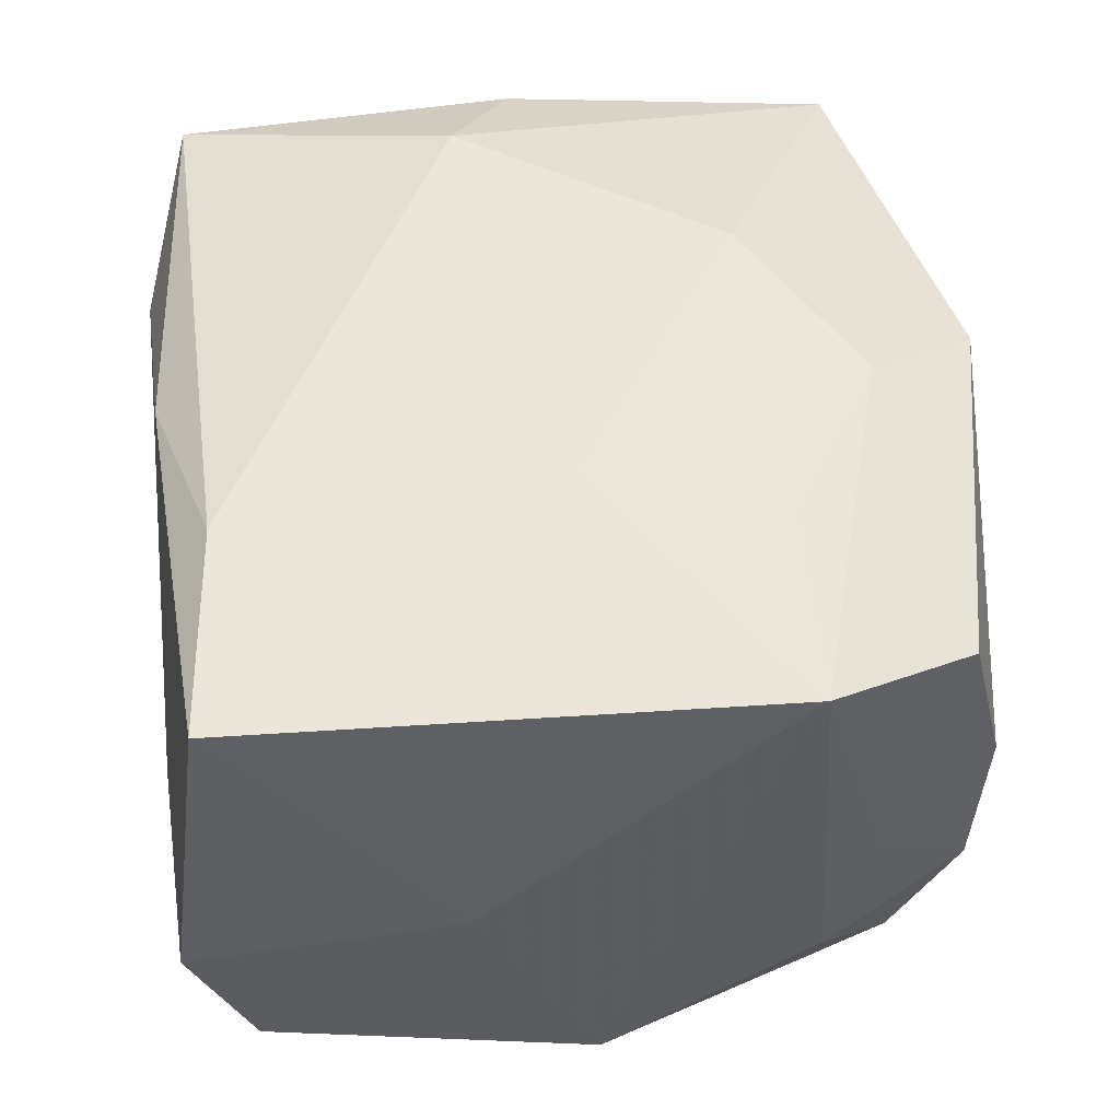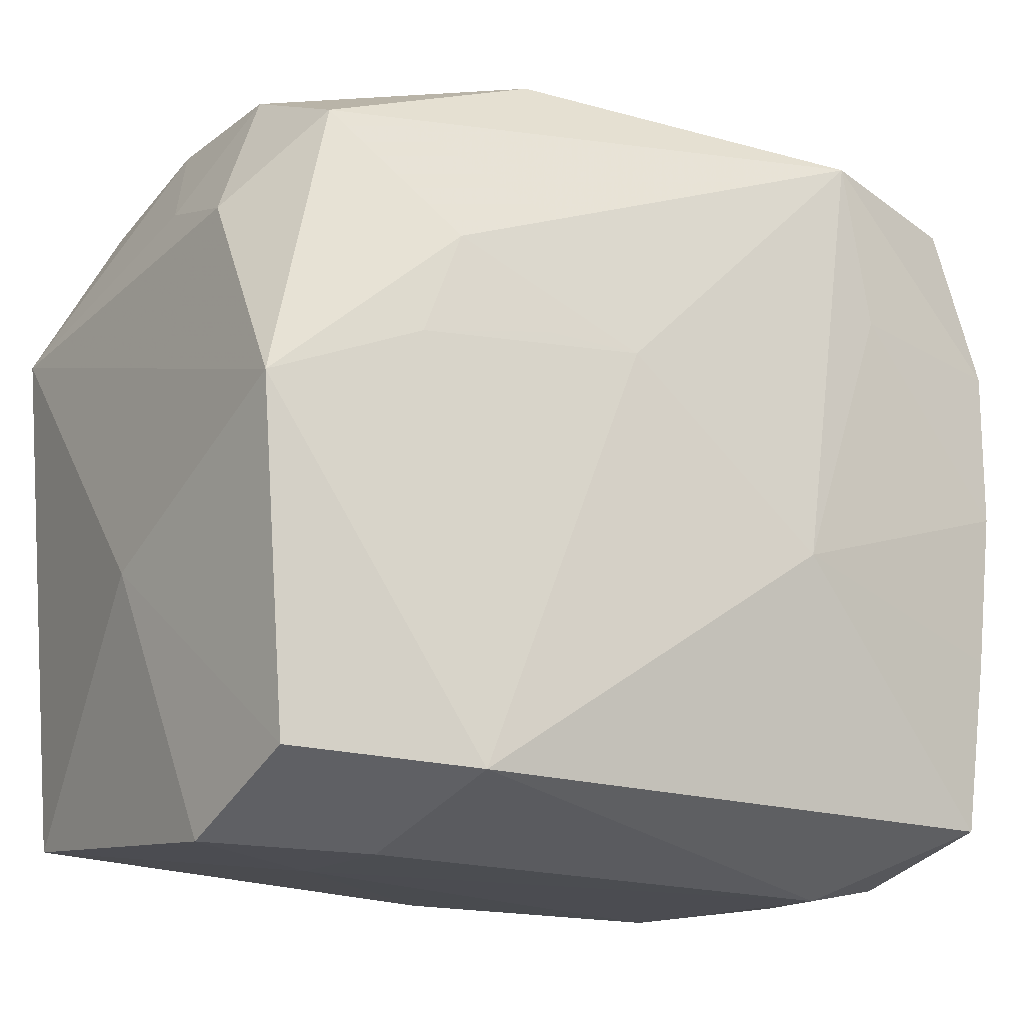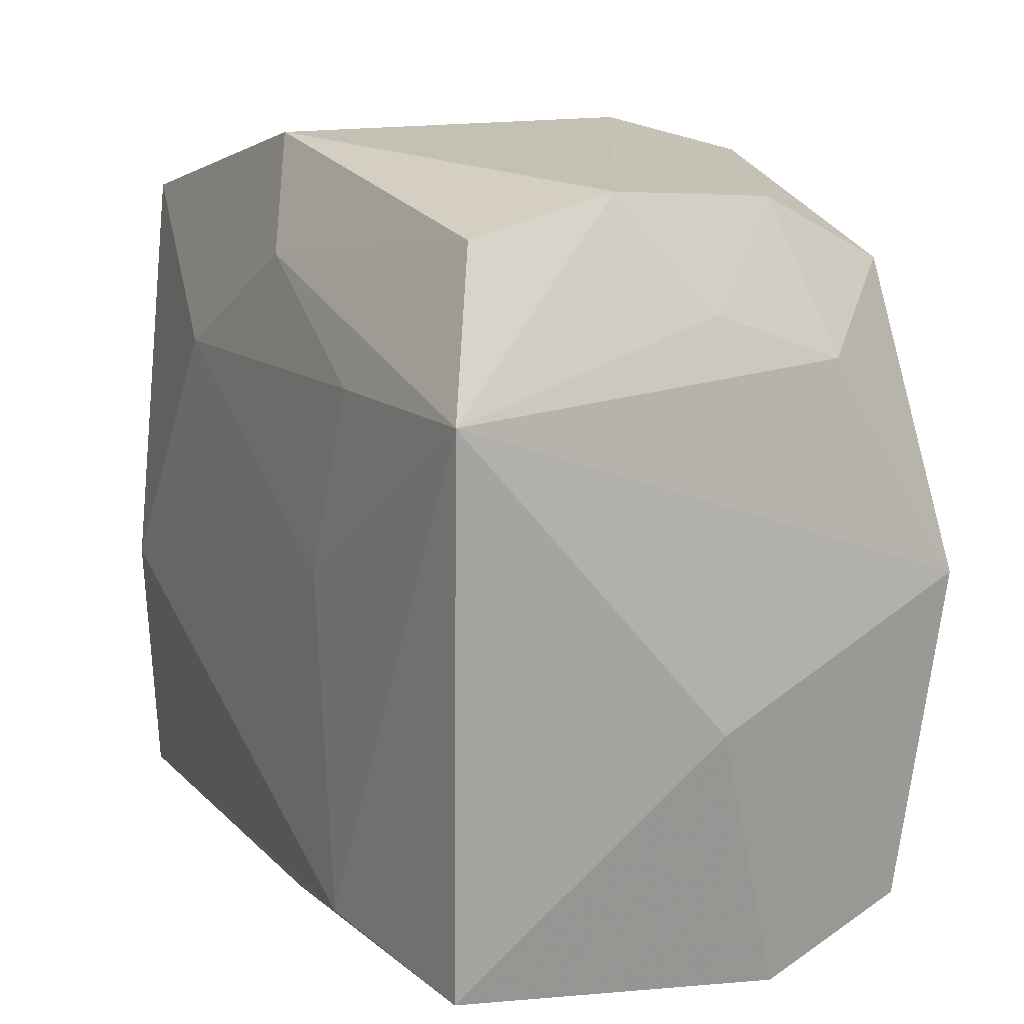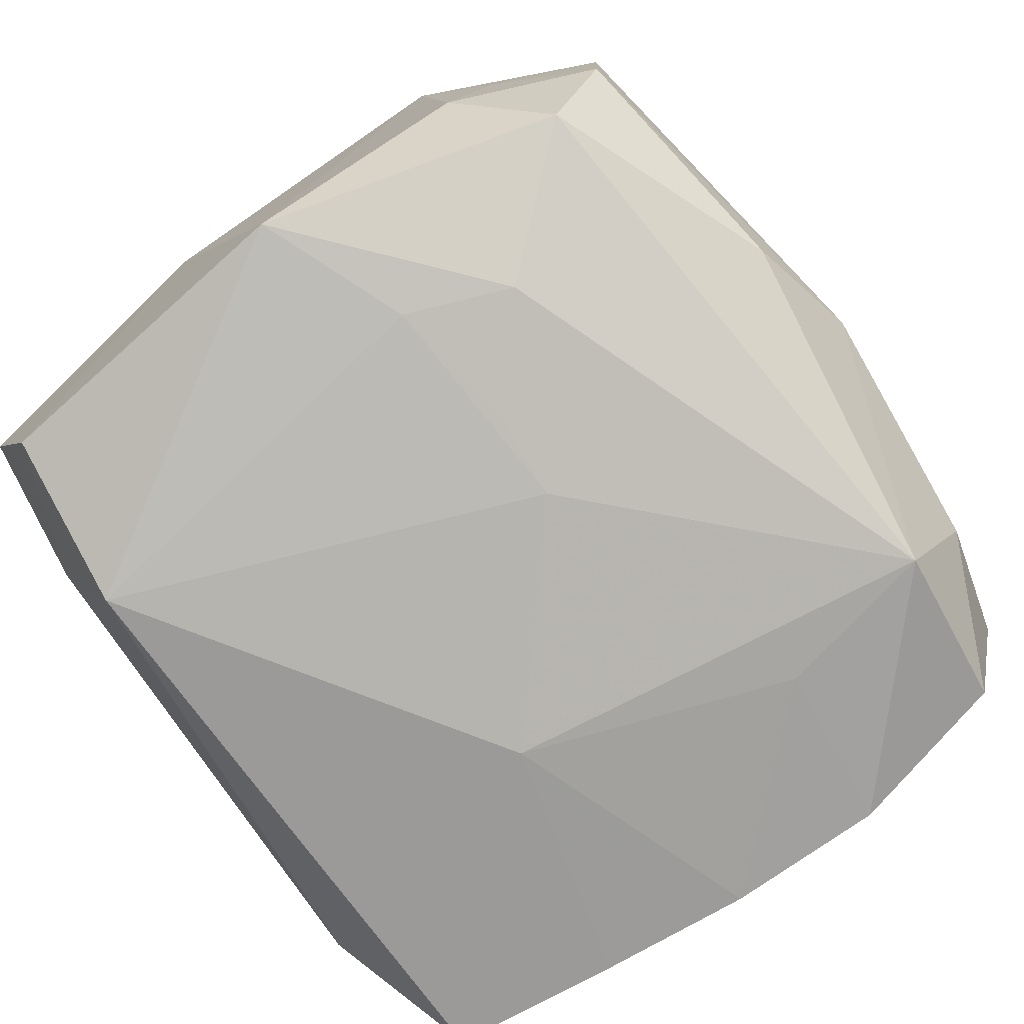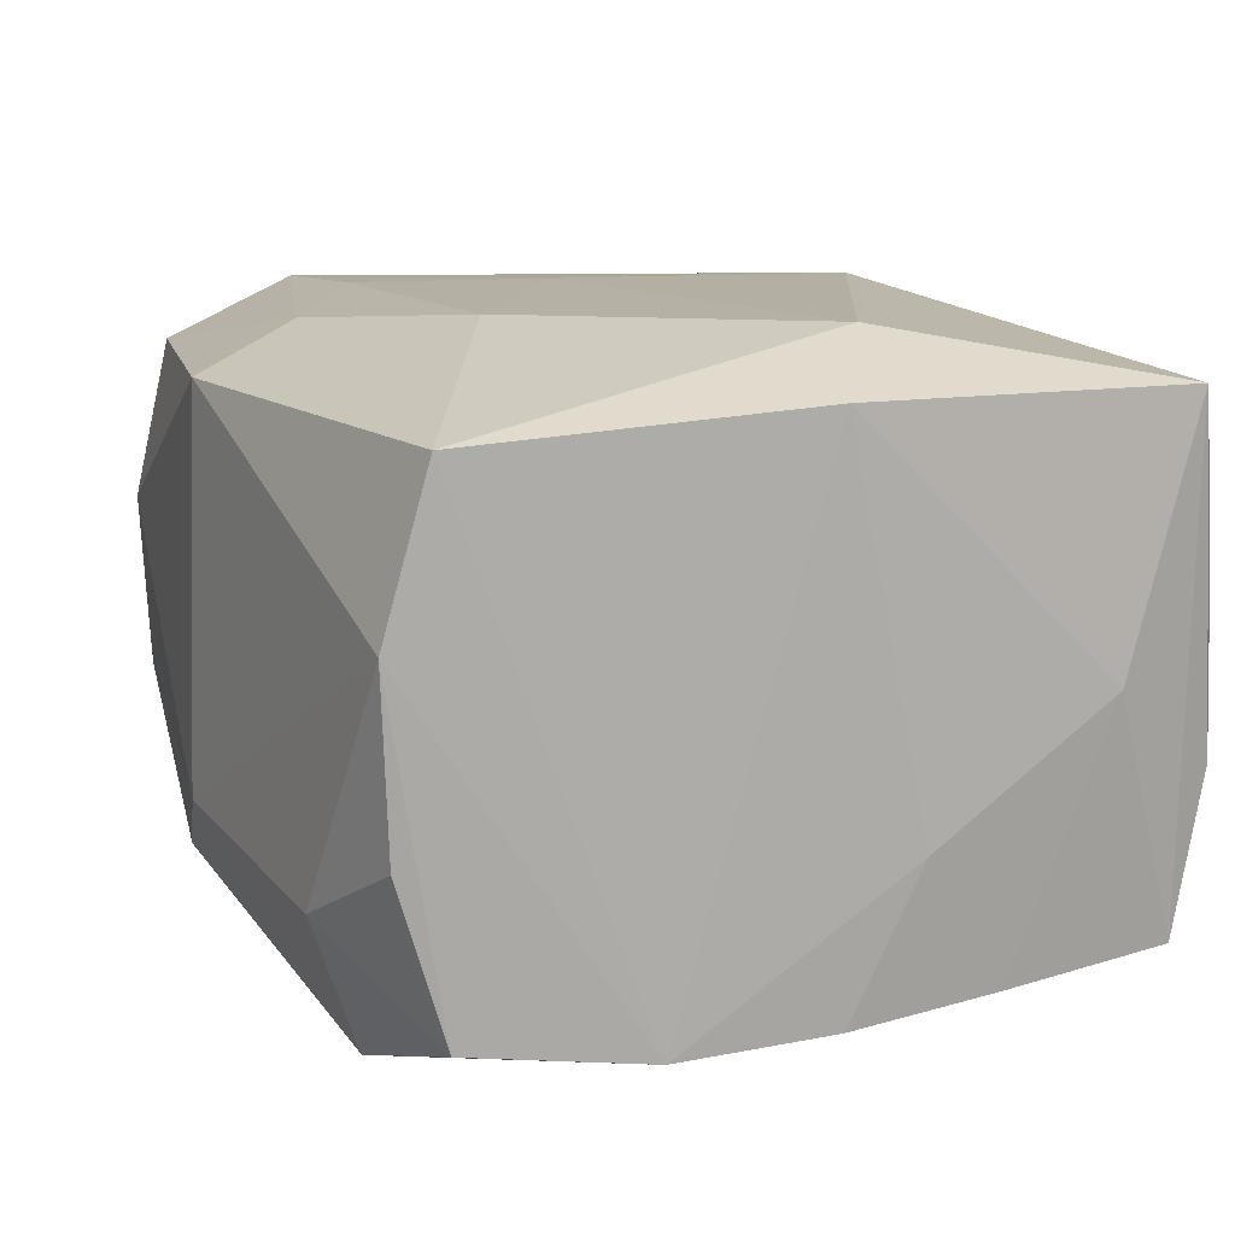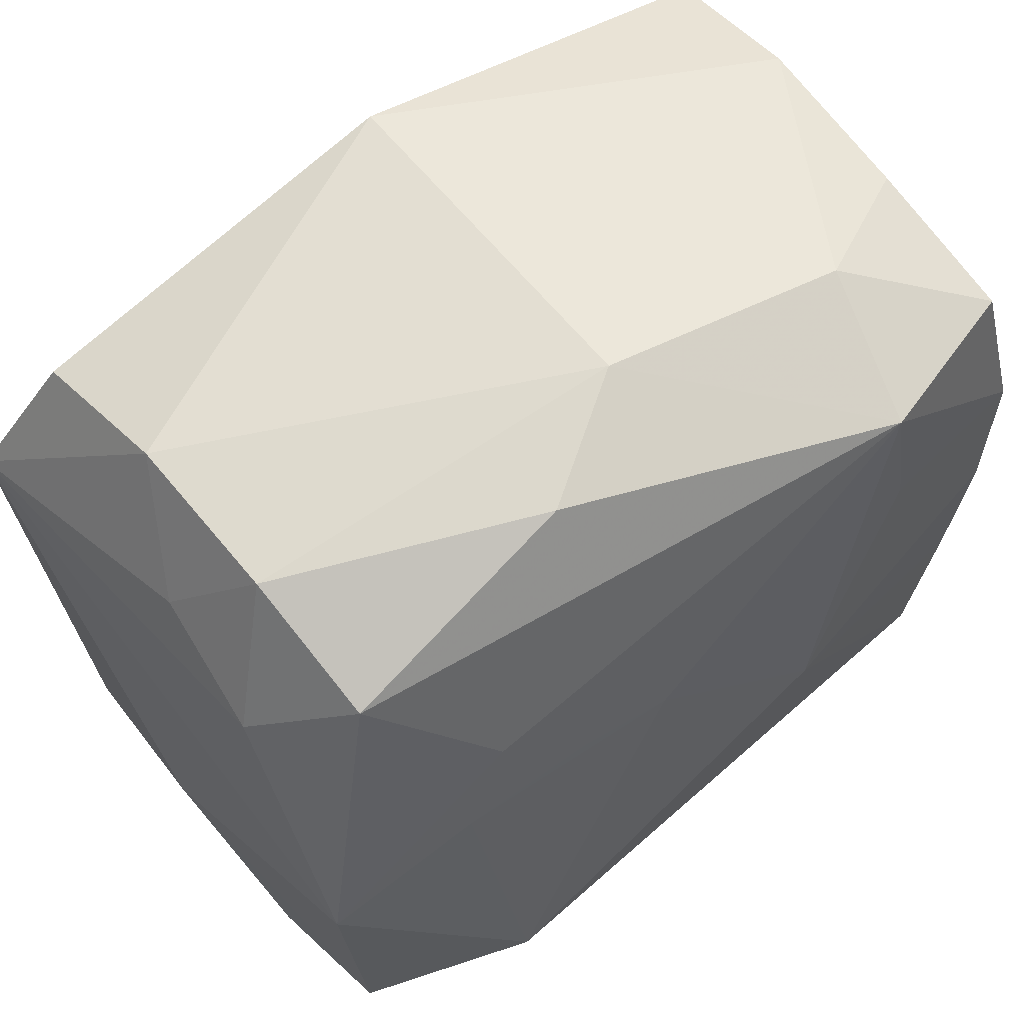
<metadata>
{"format":"obj","ext":"obj","renderer":"f3d","projection":"perspective","resolution":1024,"background":"white","views":[{"elev":48.4,"azim":82.8,"up":"+Z"},{"elev":-18.6,"azim":148.4,"up":"+Y"},{"elev":10.8,"azim":61.8,"up":"+Y"},{"elev":-79.6,"azim":124.7,"up":"+Z"},{"elev":11.8,"azim":-114.1,"up":"+Z"},{"elev":59.5,"azim":142.0,"up":"+Y"}]}
</metadata>
<code>
v 0.02074 -0.02075 -0.004424
v 0.01102 -0.01816 -0.01526
v 0.02134 -0.01839 0.01395
v 0.02202 0.01123 -0.006777
v 0.002558 0.004259 -0.01583
v 0.01227 0.008903 -0.01468
v -0.0001941 0.02227 -0.006889
v -0.01986 0.01958 -0.005344
v -0.01637 -0.003155 0.01551
v -0.02041 0.02013 0.003717
v 0.007519 0.004519 -0.01536
v 0.01908 0.01944 0.004201
v 0.00296 0.01575 0.0147
v 0.01018 -0.01708 0.01512
v -0.0207 -0.01745 -0.01296
v 0.006076 0.02065 -0.01084
v -0.01307 0.009392 -0.01579
v -0.006514 -0.009082 0.01525
v -0.02105 0.018 0.01186
v -0.01123 0.01806 -0.01613
v 0.01272 0.01003 0.01536
v 0.01887 0.01897 -0.004617
v 0.01281 -0.02114 -0.007813
v 0.02149 0.01363 -0.0001217
v 0.02349 0.009561 0.01484
v -0.006685 0.01036 0.01551
v 0.02236 -6.592e-05 -0.01381
v -0.02242 0.0004708 0.01292
v -0.02253 -0.003636 -0.006689
v -0.02172 -0.01758 0.01275
v -0.02235 -0.01331 -0.0003798
v -0.02023 0.01725 -0.01326
v -0.0221 0.008447 -0.0143
v 0.02331 -0.006581 0.0002201
v -0.0005973 -0.01957 0.0124
v -0.008088 -0.004792 -0.01614
v 0.009054 0.0004244 0.01551
v 0.01247 -0.02067 0.0002716
v -0.02153 -0.008104 -0.01366
v -0.01342 -0.02114 -0.008243
v -0.02022 -0.01918 0.004263
v 0.01823 0.01567 -0.01156
v -0.0131 0.02103 -0.008762
v 0.02026 -0.01752 -0.01231
v 0.01442 0.003306 -0.01478
v -0.0004969 0.02176 0.01261
v -0.02212 5.062e-05 -0.01417
v -0.0132 -0.02015 0.007704
v 0.01957 0.01748 0.01219
v -0.02025 -0.01949 -0.004809
f 35 14 30
f 13 46 26
f 10 46 7
f 37 14 25
f 25 14 3
f 3 14 35
f 18 30 14
f 25 27 4
f 7 46 12
f 12 22 7
f 20 5 36
f 36 17 20
f 21 13 26
f 25 13 21
f 26 37 21
f 21 37 25
f 30 18 9
f 9 37 26
f 14 37 9
f 9 18 14
f 43 10 7
f 7 20 43
f 43 20 32
f 46 10 19
f 26 46 19
f 19 9 26
f 34 27 25
f 25 3 34
f 27 34 44
f 33 10 32
f 33 19 10
f 32 20 33
f 33 20 17
f 30 15 50
f 25 12 49
f 49 12 46
f 49 13 25
f 46 13 49
f 24 4 22
f 22 12 24
f 25 4 24
f 24 12 25
f 7 22 16
f 16 20 7
f 32 10 8
f 8 43 32
f 10 43 8
f 30 9 28
f 9 19 28
f 19 33 28
f 2 15 36
f 36 5 2
f 27 44 2
f 5 45 2
f 2 45 27
f 1 34 3
f 1 44 34
f 31 15 30
f 30 28 31
f 30 50 41
f 40 50 15
f 15 2 40
f 40 41 50
f 5 20 6
f 27 45 6
f 38 1 3
f 38 3 35
f 47 17 36
f 47 33 17
f 11 45 5
f 5 6 11
f 11 6 45
f 42 16 22
f 27 6 42
f 20 16 42
f 42 6 20
f 42 4 27
f 22 4 42
f 1 38 23
f 23 38 40
f 23 40 2
f 23 2 44
f 44 1 23
f 15 31 39
f 36 15 39
f 39 47 36
f 33 47 29
f 29 39 31
f 47 39 29
f 29 28 33
f 29 31 28
f 40 38 48
f 41 40 48
f 48 38 35
f 30 41 48
f 35 30 48

</code>
